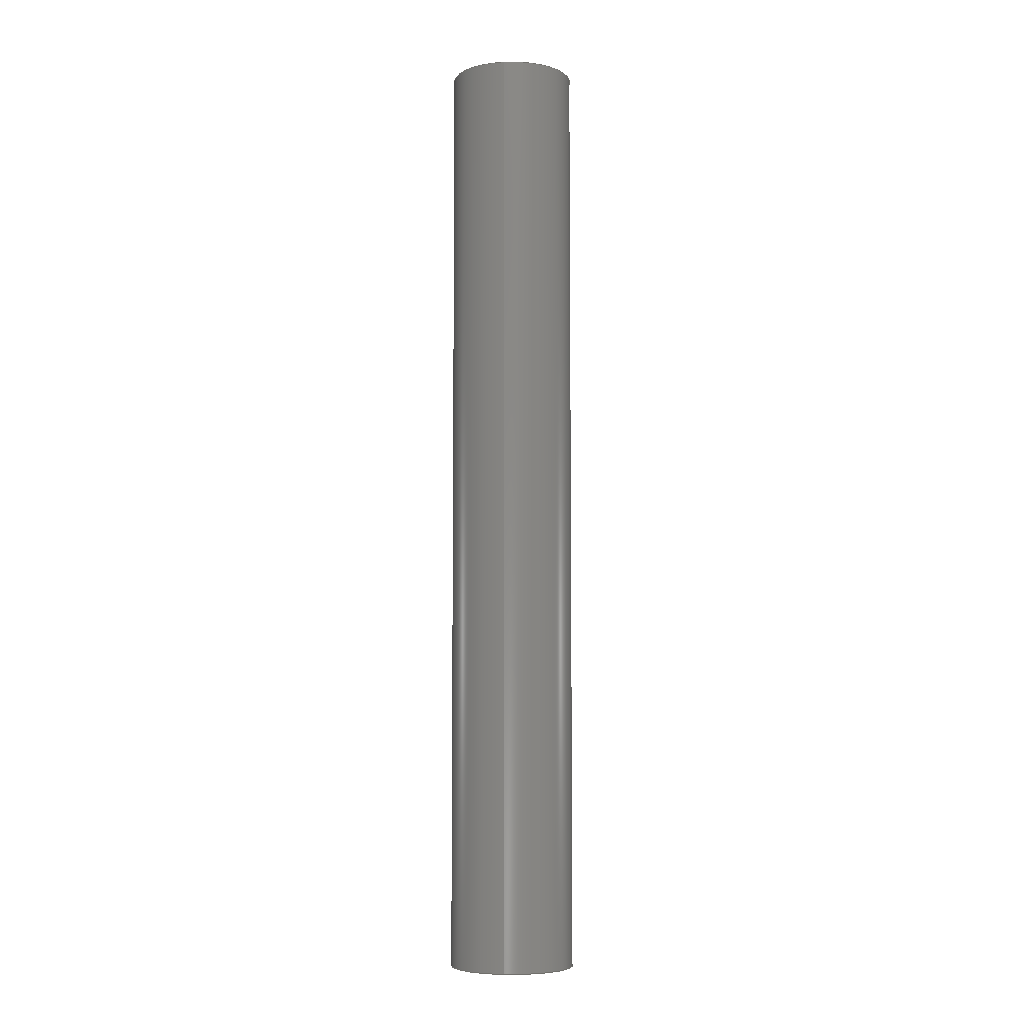
<metadata>
{"format":"step","ext":"step","renderer":"f3d","projection":"perspective","resolution":1024,"background":"white","views":[{"elev":-6.1,"azim":-82.7,"up":"+Z"}]}
</metadata>
<code>
ISO-10303-21;
DATA;
#1 = CALENDAR_DATE ( 2020, 16, 3 ) ;
#2 = ORGANIZATION ( 'UNSPECIFIED', 'UNSPECIFIED', '' ) ;
#3 = APPROVAL_ROLE ( '' ) ;
#4 = CARTESIAN_POINT ( 'NONE',  ( 10, 1.225e-15, 75 ) ) ;
#5 = ORIENTED_EDGE ( 'NONE', *, *, #149, .T. ) ;
#6 = VERTEX_POINT ( 'NONE', #182 ) ;
#7 = LOCAL_TIME ( 13, 42, 9, #98 ) ;
#8 = EDGE_LOOP ( 'NONE', ( #257, #279, #203, #287 ) ) ;
#9 = PERSON_AND_ORGANIZATION ( #230, #2 ) ;
#10 = DIRECTION ( 'NONE',  ( 1, 0, -0 ) ) ;
#11 = DIRECTION ( 'NONE',  ( 1, 0, 0 ) ) ;
#12 = CYLINDRICAL_SURFACE ( 'NONE', #278, 10 ) ;
#13 = CC_DESIGN_APPROVAL ( #157, ( #324 ) ) ;
#14 = AXIS2_PLACEMENT_3D ( 'NONE', #167, #114, #10 ) ;
#15 = FACE_OUTER_BOUND ( 'NONE', #176, .T. ) ;
#16 = FACE_OUTER_BOUND ( 'NONE', #8, .T. ) ;
#17 = CC_DESIGN_PERSON_AND_ORGANIZATION_ASSIGNMENT ( #41, #95, ( #324 ) ) ;
#18 = APPLICATION_PROTOCOL_DEFINITION ( 'international standard', 'config_control_design', 1994, #294 ) ;
#19 = APPROVAL_PERSON_ORGANIZATION ( #9, #125, #265 ) ;
#20 = PERSON_AND_ORGANIZATION ( #230, #2 ) ;
#21 = CC_DESIGN_PERSON_AND_ORGANIZATION_ASSIGNMENT ( #20, #274, ( #297 ) ) ;
#22 = CALENDAR_DATE ( 2020, 16, 3 ) ;
#23 = APPROVAL_STATUS ( 'not_yet_approved' ) ;
#24 = ORIENTED_EDGE ( 'NONE', *, *, #284, .F. ) ;
#25 = EDGE_CURVE ( 'NONE', #306, #29, #229, .T. ) ;
#26 = PERSON_AND_ORGANIZATION_ROLE ( 'classification_officer' ) ;
#27 = PRODUCT ( 'Stang_met_gat150', 'Stang_met_gat150', '', ( #298 ) ) ;
#28 = DIRECTION ( 'NONE',  ( 1, 0, 0 ) ) ;
#29 = VERTEX_POINT ( 'NONE', #181 ) ;
#30 = EDGE_CURVE ( 'NONE', #232, #306, #39, .T. ) ;
#31 = APPROVAL_ROLE ( '' ) ;
#32 =( GEOMETRIC_REPRESENTATION_CONTEXT ( 3 ) GLOBAL_UNCERTAINTY_ASSIGNED_CONTEXT ( ( #219 ) ) GLOBAL_UNIT_ASSIGNED_CONTEXT ( ( #76, #301, #323 ) ) REPRESENTATION_CONTEXT ( 'NONE', 'WORKASPACE' ) );
#33 = AXIS2_PLACEMENT_3D ( 'NONE', #139, #115, #11 ) ;
#34 = CARTESIAN_POINT ( 'NONE',  ( 0, 0, 75 ) ) ;
#35 = EDGE_CURVE ( 'NONE', #232, #304, #84, .T. ) ;
#36 = LINE ( 'NONE', #315, #86 ) ;
#37 = DIRECTION ( 'NONE',  ( -0, -0, 1 ) ) ;
#38 = PRODUCT_DEFINITION_FORMATION_WITH_SPECIFIED_SOURCE ( 'ANY', '', #99, .NOT_KNOWN. ) ;
#39 = CIRCLE ( 'NONE', #223, 10 ) ;
#40 = CARTESIAN_POINT ( 'NONE',  ( -3.4, 4.164e-16, 75 ) ) ;
#41 = PERSON_AND_ORGANIZATION ( #230, #2 ) ;
#42 = CARTESIAN_POINT ( 'NONE',  ( 0, 0, 0 ) ) ;
#43 = APPROVAL ( #146, 'UNSPECIFIED' ) ;
#44 = APPROVAL_ROLE ( '' ) ;
#45 = PERSON_AND_ORGANIZATION_ROLE ( 'creator' ) ;
#46 = LOCAL_TIME ( 13, 42, 9, #252 ) ;
#47 = CLOSED_SHELL ( 'NONE', ( #242, #211, #220, #85, #94, #177 ) ) ;
#48 = EDGE_CURVE ( 'NONE', #6, #156, #36, .T. ) ;
#49 = DATE_TIME_ROLE ( 'creation_date' ) ;
#50 = ORIENTED_EDGE ( 'NONE', *, *, #30, .T. ) ;
#51 = APPLICATION_PROTOCOL_DEFINITION ( 'international standard', 'config_control_design', 1994, #233 ) ;
#52 = ORIENTED_EDGE ( 'NONE', *, *, #30, .F. ) ;
#53 = ADVANCED_BREP_SHAPE_REPRESENTATION ( 'Stang_met_gat150', ( #123, #217 ), #32 ) ;
#54 = PERSON_AND_ORGANIZATION ( #230, #2 ) ;
#55 = ORIENTED_EDGE ( 'NONE', *, *, #107, .T. ) ;
#56 = CC_DESIGN_APPROVAL ( #43, ( #297 ) ) ;
#57 = CIRCLE ( 'NONE', #117, 3.4 ) ;
#58 = CARTESIAN_POINT ( 'NONE',  ( -10, 0, 75 ) ) ;
#59 = DESIGN_CONTEXT ( 'detailed design', #270, 'design' ) ;
#60 = CC_DESIGN_DATE_AND_TIME_ASSIGNMENT ( #248, #148, ( #297 ) ) ;
#61 = DIRECTION ( 'NONE',  ( -0, -0, -1 ) ) ;
#62 = PLANE ( 'NONE',  #14 ) ;
#63 = PERSON_AND_ORGANIZATION ( #230, #2 ) ;
#64 = CC_DESIGN_APPROVAL ( #125, ( #38 ) ) ;
#65 = APPROVAL ( #23, 'UNSPECIFIED' ) ;
#66 = DIRECTION ( 'NONE',  ( 0, 0, 1 ) ) ;
#67 = CALENDAR_DATE ( 2020, 16, 3 ) ;
#68 = CARTESIAN_POINT ( 'NONE',  ( 3.4, 0, 75 ) ) ;
#69 = CARTESIAN_POINT ( 'NONE',  ( 0, 0, -75 ) ) ;
#70 = DIRECTION ( 'NONE',  ( -0, -0, 1 ) ) ;
#71 = AXIS2_PLACEMENT_3D ( 'NONE', #186, #165, #218 ) ;
#72 = AXIS2_PLACEMENT_3D ( 'NONE', #34, #209, #192 ) ;
#73 = CARTESIAN_POINT ( 'NONE',  ( -10, 0, -75 ) ) ;
#74 = APPROVAL_DATE_TIME ( #322, #43 ) ;
#75 = EDGE_CURVE ( 'NONE', #253, #6, #79, .T. ) ;
#76 =( LENGTH_UNIT ( ) NAMED_UNIT ( * ) SI_UNIT ( .MILLI., .METRE. ) );
#77 = PERSON_AND_ORGANIZATION ( #230, #2 ) ;
#78 = CC_DESIGN_APPROVAL ( #259, ( #326 ) ) ;
#79 = CIRCLE ( 'NONE', #106, 3.4 ) ;
#80 = DATE_AND_TIME ( #1, #195 ) ;
#81 = ORIENTED_EDGE ( 'NONE', *, *, #247, .F. ) ;
#82 = APPROVAL_STATUS ( 'not_yet_approved' ) ;
#83 = ORIENTED_EDGE ( 'NONE', *, *, #225, .F. ) ;
#84 = LINE ( 'NONE', #58, #122 ) ;
#85 = ADVANCED_FACE ( 'NONE', ( #236, #289 ), #62, .T. ) ;
#86 = VECTOR ( 'NONE', #37, 1000 ) ;
#87 = ORIENTED_EDGE ( 'NONE', *, *, #25, .F. ) ;
#88 = DIRECTION ( 'NONE',  ( -0, -0, 1 ) ) ;
#89 = CALENDAR_DATE ( 2020, 16, 3 ) ;
#90 = DIRECTION ( 'NONE',  ( 1, 0, 0 ) ) ;
#91 = DIRECTION ( 'NONE',  ( 0, 0, 1 ) ) ;
#92 = CARTESIAN_POINT ( 'NONE',  ( 0, 0, -75 ) ) ;
#93 = DIRECTION ( 'NONE',  ( 1, 0, 0 ) ) ;
#94 = ADVANCED_FACE ( 'NONE', ( #288, #140 ), #239, .F. ) ;
#95 = PERSON_AND_ORGANIZATION_ROLE ( 'classification_officer' ) ;
#96 = CIRCLE ( 'NONE', #72, 3.4 ) ;
#97 = PERSON_AND_ORGANIZATION ( #230, #2 ) ;
#98 = COORDINATED_UNIVERSAL_TIME_OFFSET ( 1, 0, .AHEAD. ) ;
#99 = PRODUCT ( 'Stang_met_gat150', 'Stang_met_gat150', '', ( #237 ) ) ;
#100 = SHAPE_DEFINITION_REPRESENTATION ( #126, #53 ) ;
#101 = APPROVAL_PERSON_ORGANIZATION ( #174, #43, #44 ) ;
#102 = DATE_AND_TIME ( #180, #7 ) ;
#103 = EDGE_CURVE ( 'NONE', #29, #304, #160, .T. ) ;
#104 = ORIENTED_EDGE ( 'NONE', *, *, #107, .F. ) ;
#105 = PRODUCT_DEFINITION_FORMATION_WITH_SPECIFIED_SOURCE ( 'ANY', '', #27, .NOT_KNOWN. ) ;
#106 = AXIS2_PLACEMENT_3D ( 'NONE', #92, #168, #214 ) ;
#107 = EDGE_CURVE ( 'NONE', #205, #156, #96, .T. ) ;
#108 = CALENDAR_DATE ( 2020, 16, 3 ) ;
#109 = DIRECTION ( 'NONE',  ( 1, 0, 0 ) ) ;
#110 = CYLINDRICAL_SURFACE ( 'NONE', #234, 3.4 ) ;
#111 = CIRCLE ( 'NONE', #71, 3.4 ) ;
#112 = FACE_OUTER_BOUND ( 'NONE', #227, .T. ) ;
#113 = CC_DESIGN_PERSON_AND_ORGANIZATION_ASSIGNMENT ( #63, #26, ( #249 ) ) ;
#114 = DIRECTION ( 'NONE',  ( 0, 0, 1 ) ) ;
#115 = DIRECTION ( 'NONE',  ( 0, 0, 1 ) ) ;
#116 = DIRECTION ( 'NONE',  ( 0, 0, 1 ) ) ;
#117 = AXIS2_PLACEMENT_3D ( 'NONE', #318, #88, #93 ) ;
#118 = COORDINATED_UNIVERSAL_TIME_OFFSET ( 1, 0, .AHEAD. ) ;
#119 = PERSON_AND_ORGANIZATION ( #230, #2 ) ;
#120 = CARTESIAN_POINT ( 'NONE',  ( 0, 0, 0 ) ) ;
#121 = APPROVAL_PERSON_ORGANIZATION ( #305, #259, #3 ) ;
#122 = VECTOR ( 'NONE', #137, 1000 ) ;
#123 = MANIFOLD_SOLID_BREP ( 'M8 Tapped Hole1', #47 ) ;
#124 = APPROVAL_STATUS ( 'not_yet_approved' ) ;
#125 = APPROVAL ( #280, 'UNSPECIFIED' ) ;
#126 = PRODUCT_DEFINITION_SHAPE ( 'NONE', 'NONE',  #326 ) ;
#127 = APPROVAL_DATE_TIME ( #102, #259 ) ;
#128 = EDGE_LOOP ( 'NONE', ( #50, #5 ) ) ;
#129 = PERSON_AND_ORGANIZATION_ROLE ( 'creator' ) ;
#130 = CC_DESIGN_APPROVAL ( #65, ( #105 ) ) ;
#131 = ORIENTED_EDGE ( 'NONE', *, *, #48, .F. ) ;
#132 = ORIENTED_EDGE ( 'NONE', *, *, #284, .T. ) ;
#133 = CARTESIAN_POINT ( 'NONE',  ( 0, 0, 75 ) ) ;
#134 = APPROVAL_ROLE ( '' ) ;
#135 = CC_DESIGN_SECURITY_CLASSIFICATION ( #324, ( #105 ) ) ;
#136 = CIRCLE ( 'NONE', #33, 10 ) ;
#137 = DIRECTION ( 'NONE',  ( -0, -0, -1 ) ) ;
#138 = DATE_AND_TIME ( #67, #258 ) ;
#139 = CARTESIAN_POINT ( 'NONE',  ( 0, 0, -75 ) ) ;
#140 = FACE_OUTER_BOUND ( 'NONE', #154, .T. ) ;
#141 = CC_DESIGN_PERSON_AND_ORGANIZATION_ASSIGNMENT ( #77, #129, ( #326 ) ) ;
#142 = VECTOR ( 'NONE', #61, 1000 ) ;
#143 = CARTESIAN_POINT ( 'NONE',  ( 0, 0, 75 ) ) ;
#144 = DIRECTION ( 'NONE',  ( -0, -0, 1 ) ) ;
#145 = CALENDAR_DATE ( 2020, 16, 3 ) ;
#146 = APPROVAL_STATUS ( 'not_yet_approved' ) ;
#147 = PRODUCT_DEFINITION_SHAPE ( 'NONE', 'NONE',  #297 ) ;
#148 = DATE_TIME_ROLE ( 'creation_date' ) ;
#149 = EDGE_CURVE ( 'NONE', #306, #232, #296, .T. ) ;
#150 = DIRECTION ( 'NONE',  ( 1, 0, 0 ) ) ;
#151 = APPLICATION_CONTEXT ( 'configuration controlled 3d designs of mechanical parts and assemblies' ) ;
#152 = LOCAL_TIME ( 13, 42, 9, #118 ) ;
#153 = DATE_AND_TIME ( #108, #245 ) ;
#154 = EDGE_LOOP ( 'NONE', ( #83, #204 ) ) ;
#155 = COORDINATED_UNIVERSAL_TIME_OFFSET ( 1, 0, .AHEAD. ) ;
#156 = VERTEX_POINT ( 'NONE', #40 ) ;
#157 = APPROVAL ( #124, 'UNSPECIFIED' ) ;
#158 = PERSON_AND_ORGANIZATION_ROLE ( 'creator' ) ;
#159 = DIRECTION ( 'NONE',  ( 0, 0, 1 ) ) ;
#160 = CIRCLE ( 'NONE', #207, 10 ) ;
#161 = ORIENTED_EDGE ( 'NONE', *, *, #75, .F. ) ;
#162 = ORIENTED_EDGE ( 'NONE', *, *, #247, .T. ) ;
#163 = DIRECTION ( 'NONE',  ( -0, -0, -1 ) ) ;
#164 = LOCAL_TIME ( 13, 42, 9, #282 ) ;
#165 = DIRECTION ( 'NONE',  ( -0, -0, 1 ) ) ;
#166 = APPROVAL_DATE_TIME ( #80, #125 ) ;
#167 = CARTESIAN_POINT ( 'NONE',  ( 0, 0, 75 ) ) ;
#168 = DIRECTION ( 'NONE',  ( -0, -0, 1 ) ) ;
#169 = LINE ( 'NONE', #269, #183 ) ;
#170 = COORDINATED_UNIVERSAL_TIME_OFFSET ( 1, 0, .AHEAD. ) ;
#171 = COORDINATED_UNIVERSAL_TIME_OFFSET ( 1, 0, .AHEAD. ) ;
#172 = PERSON_AND_ORGANIZATION_ROLE ( 'design_owner' ) ;
#173 = CC_DESIGN_PERSON_AND_ORGANIZATION_ASSIGNMENT ( #54, #158, ( #38 ) ) ;
#174 = PERSON_AND_ORGANIZATION ( #230, #2 ) ;
#175 = PERSON_AND_ORGANIZATION ( #230, #2 ) ;
#176 = EDGE_LOOP ( 'NONE', ( #131, #161, #132, #55 ) ) ;
#177 = ADVANCED_FACE ( 'NONE', ( #15 ), #110, .F. ) ;
#178 = PERSON_AND_ORGANIZATION_ROLE ( 'design_owner' ) ;
#179 = EDGE_LOOP ( 'NONE', ( #104, #81 ) ) ;
#180 = CALENDAR_DATE ( 2020, 16, 3 ) ;
#181 = CARTESIAN_POINT ( 'NONE',  ( 10, 1.225e-15, -75 ) ) ;
#182 = CARTESIAN_POINT ( 'NONE',  ( -3.4, 4.164e-16, -75 ) ) ;
#183 = VECTOR ( 'NONE', #144, 1000 ) ;
#184 = ORIENTED_EDGE ( 'NONE', *, *, #75, .T. ) ;
#185 = CC_DESIGN_DATE_AND_TIME_ASSIGNMENT ( #244, #210, ( #324 ) ) ;
#186 = CARTESIAN_POINT ( 'NONE',  ( 0, 0, -75 ) ) ;
#187 = DESIGN_CONTEXT ( 'detailed design', #294, 'design' ) ;
#188 = DATE_AND_TIME ( #89, #46 ) ;
#189 = CYLINDRICAL_SURFACE ( 'NONE', #240, 3.4 ) ;
#190 = APPROVAL_PERSON_ORGANIZATION ( #201, #157, #134 ) ;
#191 = CC_DESIGN_PERSON_AND_ORGANIZATION_ASSIGNMENT ( #175, #178, ( #99 ) ) ;
#192 = DIRECTION ( 'NONE',  ( 1, 0, 0 ) ) ;
#193 = DIRECTION ( 'NONE',  ( -1, 0, 0 ) ) ;
#194 = DIRECTION ( 'NONE',  ( -1, 0, 0 ) ) ;
#195 = LOCAL_TIME ( 13, 42, 9, #155 ) ;
#196 = PERSON_AND_ORGANIZATION ( #230, #2 ) ;
#197 = DIRECTION ( 'NONE',  ( 0, 0, 1 ) ) ;
#198 = CC_DESIGN_SECURITY_CLASSIFICATION ( #249, ( #38 ) ) ;
#199 = CC_DESIGN_PERSON_AND_ORGANIZATION_ASSIGNMENT ( #299, #172, ( #27 ) ) ;
#200 = DATE_AND_TIME ( #22, #152 ) ;
#201 = PERSON_AND_ORGANIZATION ( #230, #2 ) ;
#202 = COORDINATED_UNIVERSAL_TIME_OFFSET ( 1, 0, .AHEAD. ) ;
#203 = ORIENTED_EDGE ( 'NONE', *, *, #103, .T. ) ;
#204 = ORIENTED_EDGE ( 'NONE', *, *, #103, .F. ) ;
#205 = VERTEX_POINT ( 'NONE', #68 ) ;
#206 = ORIENTED_EDGE ( 'NONE', *, *, #48, .T. ) ;
#207 = AXIS2_PLACEMENT_3D ( 'NONE', #317, #66, #243 ) ;
#208 = PERSON_AND_ORGANIZATION ( #230, #2 ) ;
#209 = DIRECTION ( 'NONE',  ( -0, -0, 1 ) ) ;
#210 = DATE_TIME_ROLE ( 'classification_date' ) ;
#211 = ADVANCED_FACE ( 'NONE', ( #16 ), #12, .T. ) ;
#212 = CARTESIAN_POINT ( 'NONE',  ( 0, 0, 75 ) ) ;
#213 = CARTESIAN_POINT ( 'NONE',  ( 0, 0, 75 ) ) ;
#214 = DIRECTION ( 'NONE',  ( 1, 0, 0 ) ) ;
#215 = PERSON_AND_ORGANIZATION_ROLE ( 'design_supplier' ) ;
#216 = CC_DESIGN_PERSON_AND_ORGANIZATION_ASSIGNMENT ( #97, #45, ( #105 ) ) ;
#217 = AXIS2_PLACEMENT_3D ( 'NONE', #120, #116, #271 ) ;
#218 = DIRECTION ( 'NONE',  ( 1, 0, 0 ) ) ;
#219 = UNCERTAINTY_MEASURE_WITH_UNIT (LENGTH_MEASURE( 1e-05 ), #76, 'distance_accuracy_value', 'NONE');
#220 = ADVANCED_FACE ( 'NONE', ( #112 ), #266, .T. ) ;
#221 = APPROVAL_ROLE ( '' ) ;
#222 = APPLICATION_PROTOCOL_DEFINITION ( 'international standard', 'config_control_design', 1994, #151 ) ;
#223 = AXIS2_PLACEMENT_3D ( 'NONE', #133, #159, #28 ) ;
#224 = PERSON_AND_ORGANIZATION ( #230, #2 ) ;
#225 = EDGE_CURVE ( 'NONE', #304, #29, #136, .T. ) ;
#226 = APPROVAL_DATE_TIME ( #188, #268 ) ;
#227 = EDGE_LOOP ( 'NONE', ( #87, #52, #281, #283 ) ) ;
#228 = CALENDAR_DATE ( 2020, 16, 3 ) ;
#229 = LINE ( 'NONE', #4, #142 ) ;
#230 = PERSON ( 'UNSPECIFIED', 'UNSPECIFIED', 'UNSPECIFIED', ('UNSPECIFIED'), ('UNSPECIFIED'), ('UNSPECIFIED') ) ;
#231 = CC_DESIGN_DATE_AND_TIME_ASSIGNMENT ( #254, #49, ( #326 ) ) ;
#232 = VERTEX_POINT ( 'NONE', #292 ) ;
#233 = APPLICATION_CONTEXT ( 'configuration controlled 3d designs of mechanical parts and assemblies' ) ;
#234 = AXIS2_PLACEMENT_3D ( 'NONE', #143, #313, #90 ) ;
#235 = APPLICATION_PROTOCOL_DEFINITION ( 'international standard', 'config_control_design', 1994, #270 ) ;
#236 = FACE_BOUND ( 'NONE', #179, .T. ) ;
#237 = MECHANICAL_CONTEXT ( 'NONE', #233, 'mechanical' ) ;
#238 = CARTESIAN_POINT ( 'NONE',  ( 0, 0, 75 ) ) ;
#239 = PLANE ( 'NONE',  #309 ) ;
#240 = AXIS2_PLACEMENT_3D ( 'NONE', #311, #70, #261 ) ;
#241 = CARTESIAN_POINT ( 'NONE',  ( 3.4, 0, -75 ) ) ;
#242 = ADVANCED_FACE ( 'NONE', ( #267 ), #189, .F. ) ;
#243 = DIRECTION ( 'NONE',  ( 1, 0, 0 ) ) ;
#244 = DATE_AND_TIME ( #145, #285 ) ;
#245 = LOCAL_TIME ( 13, 42, 9, #277 ) ;
#246 = CALENDAR_DATE ( 2020, 16, 3 ) ;
#247 = EDGE_CURVE ( 'NONE', #156, #205, #57, .T. ) ;
#248 = DATE_AND_TIME ( #272, #300 ) ;
#249 = SECURITY_CLASSIFICATION ( '', '', #314 ) ;
#250 = PRODUCT_RELATED_PRODUCT_CATEGORY ( 'detail', '', ( #99 ) ) ;
#251 = COORDINATED_UNIVERSAL_TIME_OFFSET ( 1, 0, .AHEAD. ) ;
#252 = COORDINATED_UNIVERSAL_TIME_OFFSET ( 1, 0, .AHEAD. ) ;
#253 = VERTEX_POINT ( 'NONE', #241 ) ;
#254 = DATE_AND_TIME ( #228, #164 ) ;
#255 = EDGE_LOOP ( 'NONE', ( #184, #286 ) ) ;
#256 = APPROVAL_STATUS ( 'not_yet_approved' ) ;
#257 = ORIENTED_EDGE ( 'NONE', *, *, #149, .F. ) ;
#258 = LOCAL_TIME ( 13, 42, 9, #202 ) ;
#259 = APPROVAL ( #82, 'UNSPECIFIED' ) ;
#260 = ORIENTED_EDGE ( 'NONE', *, *, #302, .F. ) ;
#261 = DIRECTION ( 'NONE',  ( 1, 0, 0 ) ) ;
#262 = LOCAL_TIME ( 13, 42, 9, #251 ) ;
#263 = AXIS2_PLACEMENT_3D ( 'NONE', #238, #291, #109 ) ;
#264 = DIRECTION ( 'NONE',  ( 1, 0, -0 ) ) ;
#265 = APPROVAL_ROLE ( '' ) ;
#266 = CYLINDRICAL_SURFACE ( 'NONE', #321, 10 ) ;
#267 = FACE_OUTER_BOUND ( 'NONE', #308, .T. ) ;
#268 = APPROVAL ( #256, 'UNSPECIFIED' ) ;
#269 = CARTESIAN_POINT ( 'NONE',  ( 3.4, 0, 75 ) ) ;
#270 = APPLICATION_CONTEXT ( 'configuration controlled 3d designs of mechanical parts and assemblies' ) ;
#271 = DIRECTION ( 'NONE',  ( 1, 0, 0 ) ) ;
#272 = CALENDAR_DATE ( 2020, 16, 3 ) ;
#273 = CARTESIAN_POINT ( 'NONE',  ( 10, 1.225e-15, 75 ) ) ;
#274 = PERSON_AND_ORGANIZATION_ROLE ( 'creator' ) ;
#275 = CC_DESIGN_PERSON_AND_ORGANIZATION_ASSIGNMENT ( #224, #327, ( #38 ) ) ;
#276 = AXIS2_PLACEMENT_3D ( 'NONE', #42, #197, #150 ) ;
#277 = COORDINATED_UNIVERSAL_TIME_OFFSET ( 1, 0, .AHEAD. ) ;
#278 = AXIS2_PLACEMENT_3D ( 'NONE', #212, #295, #194 ) ;
#279 = ORIENTED_EDGE ( 'NONE', *, *, #25, .T. ) ;
#280 = APPROVAL_STATUS ( 'not_yet_approved' ) ;
#281 = ORIENTED_EDGE ( 'NONE', *, *, #35, .T. ) ;
#282 = COORDINATED_UNIVERSAL_TIME_OFFSET ( 1, 0, .AHEAD. ) ;
#283 = ORIENTED_EDGE ( 'NONE', *, *, #225, .T. ) ;
#284 = EDGE_CURVE ( 'NONE', #253, #205, #169, .T. ) ;
#285 = LOCAL_TIME ( 13, 42, 9, #170 ) ;
#286 = ORIENTED_EDGE ( 'NONE', *, *, #302, .T. ) ;
#287 = ORIENTED_EDGE ( 'NONE', *, *, #35, .F. ) ;
#288 = FACE_BOUND ( 'NONE', #255, .T. ) ;
#289 = FACE_OUTER_BOUND ( 'NONE', #128, .T. ) ;
#290 = CC_DESIGN_APPROVAL ( #268, ( #249 ) ) ;
#291 = DIRECTION ( 'NONE',  ( 0, 0, 1 ) ) ;
#292 = CARTESIAN_POINT ( 'NONE',  ( -10, 0, 75 ) ) ;
#293 = PRODUCT_RELATED_PRODUCT_CATEGORY ( 'detail', '', ( #27 ) ) ;
#294 = APPLICATION_CONTEXT ( 'configuration controlled 3d designs of mechanical parts and assemblies' ) ;
#295 = DIRECTION ( 'NONE',  ( -0, -0, -1 ) ) ;
#296 = CIRCLE ( 'NONE', #263, 10 ) ;
#297 = PRODUCT_DEFINITION ( 'UNKNOWN', '', #105, #187 ) ;
#298 = MECHANICAL_CONTEXT ( 'NONE', #151, 'mechanical' ) ;
#299 = PERSON_AND_ORGANIZATION ( #230, #2 ) ;
#300 = LOCAL_TIME ( 13, 42, 9, #171 ) ;
#301 =( NAMED_UNIT ( * ) PLANE_ANGLE_UNIT ( ) SI_UNIT ( $, .RADIAN. ) );
#302 = EDGE_CURVE ( 'NONE', #6, #253, #111, .T. ) ;
#303 = APPROVAL_DATE_TIME ( #138, #157 ) ;
#304 = VERTEX_POINT ( 'NONE', #73 ) ;
#305 = PERSON_AND_ORGANIZATION ( #230, #2 ) ;
#306 = VERTEX_POINT ( 'NONE', #273 ) ;
#307 = APPROVAL_PERSON_ORGANIZATION ( #208, #268, #31 ) ;
#308 = EDGE_LOOP ( 'NONE', ( #260, #206, #162, #24 ) ) ;
#309 = AXIS2_PLACEMENT_3D ( 'NONE', #69, #91, #264 ) ;
#310 = CC_DESIGN_DATE_AND_TIME_ASSIGNMENT ( #153, #312, ( #249 ) ) ;
#311 = CARTESIAN_POINT ( 'NONE',  ( 0, 0, 75 ) ) ;
#312 = DATE_TIME_ROLE ( 'classification_date' ) ;
#313 = DIRECTION ( 'NONE',  ( -0, -0, 1 ) ) ;
#314 = SECURITY_CLASSIFICATION_LEVEL ( 'unclassified' ) ;
#315 = CARTESIAN_POINT ( 'NONE',  ( -3.4, 4.164e-16, 75 ) ) ;
#316 = CC_DESIGN_PERSON_AND_ORGANIZATION_ASSIGNMENT ( #196, #215, ( #105 ) ) ;
#317 = CARTESIAN_POINT ( 'NONE',  ( 0, 0, -75 ) ) ;
#318 = CARTESIAN_POINT ( 'NONE',  ( 0, 0, 75 ) ) ;
#319 = SECURITY_CLASSIFICATION_LEVEL ( 'unclassified' ) ;
#320 = APPROVAL_PERSON_ORGANIZATION ( #119, #65, #221 ) ;
#321 = AXIS2_PLACEMENT_3D ( 'NONE', #213, #163, #193 ) ;
#322 = DATE_AND_TIME ( #246, #262 ) ;
#323 =( NAMED_UNIT ( * ) SI_UNIT ( $, .STERADIAN. ) SOLID_ANGLE_UNIT ( ) );
#324 = SECURITY_CLASSIFICATION ( '', '', #319 ) ;
#325 = APPROVAL_DATE_TIME ( #200, #65 ) ;
#326 = PRODUCT_DEFINITION ( 'UNKNOWN', '', #38, #59 ) ;
#327 = PERSON_AND_ORGANIZATION_ROLE ( 'design_supplier' ) ;
ENDSEC;
END-ISO-10303-21;

</code>
